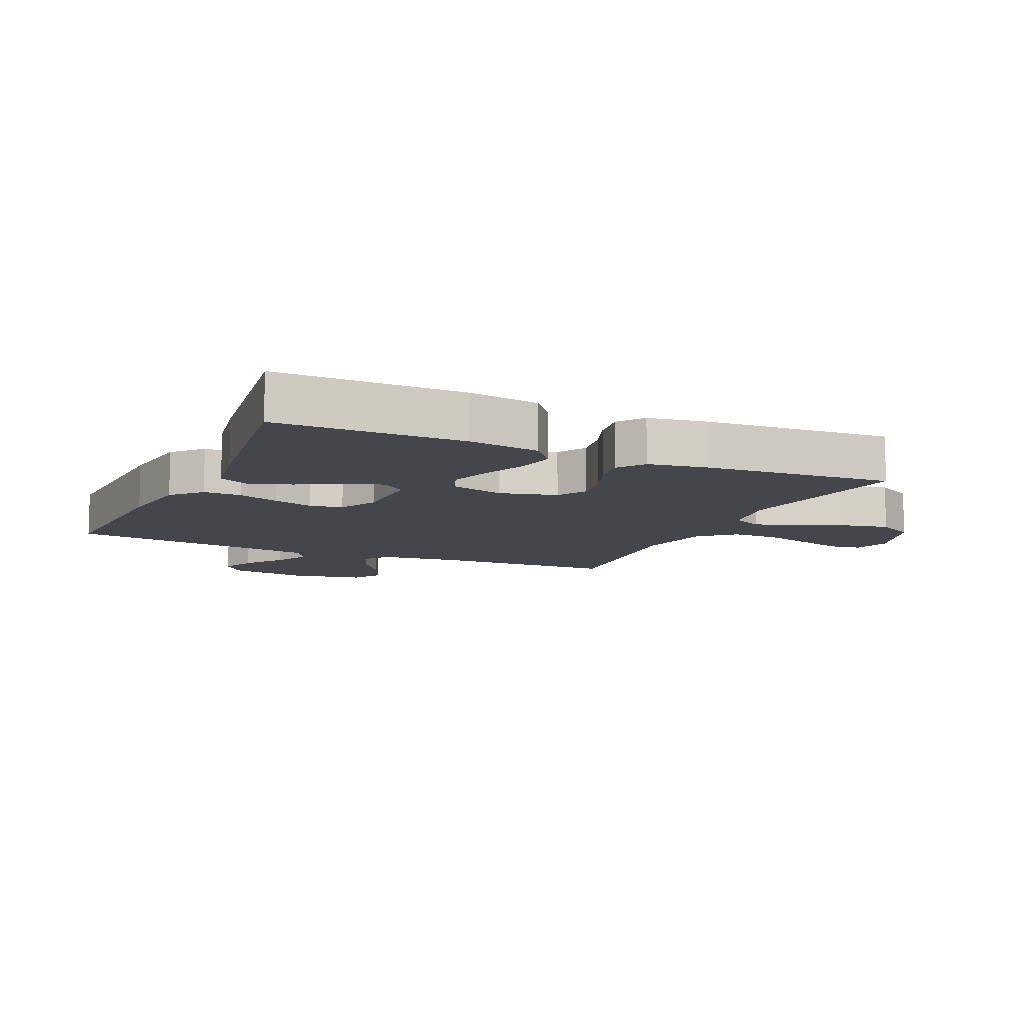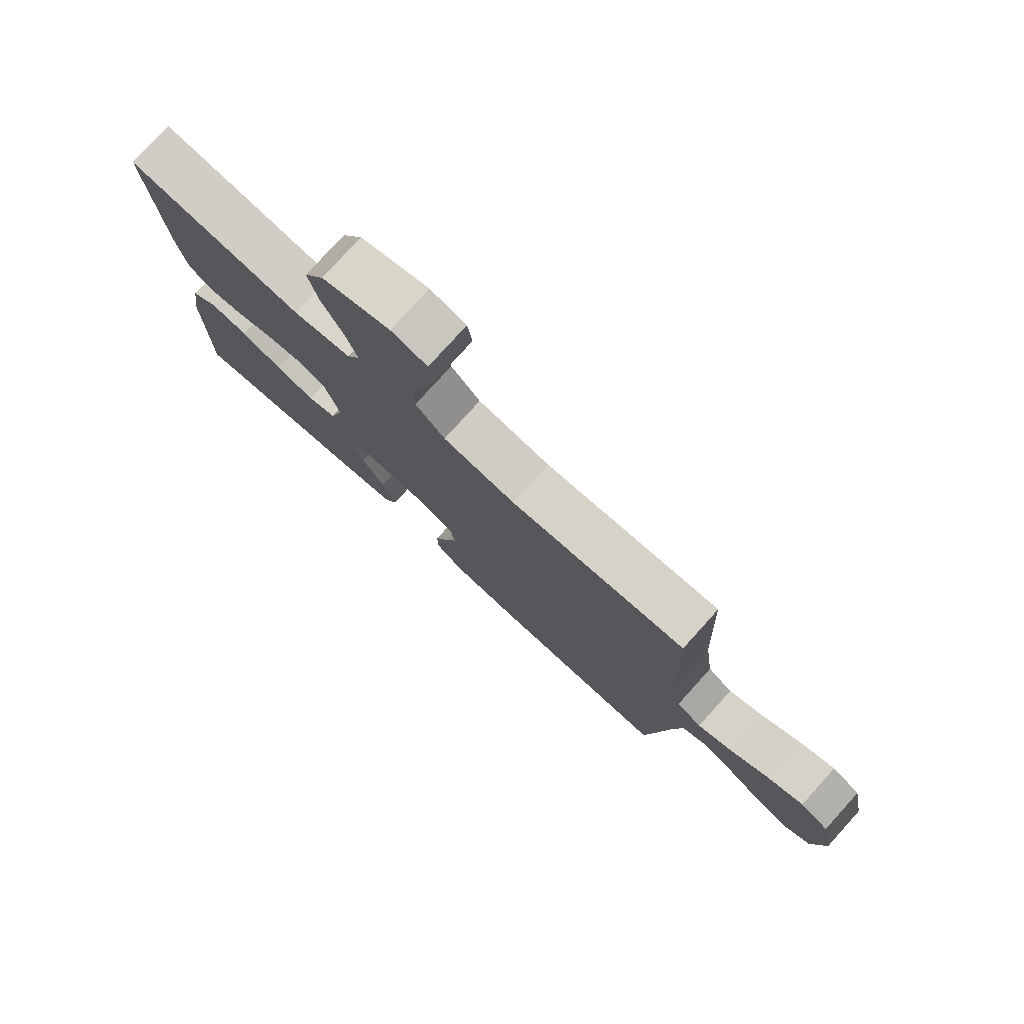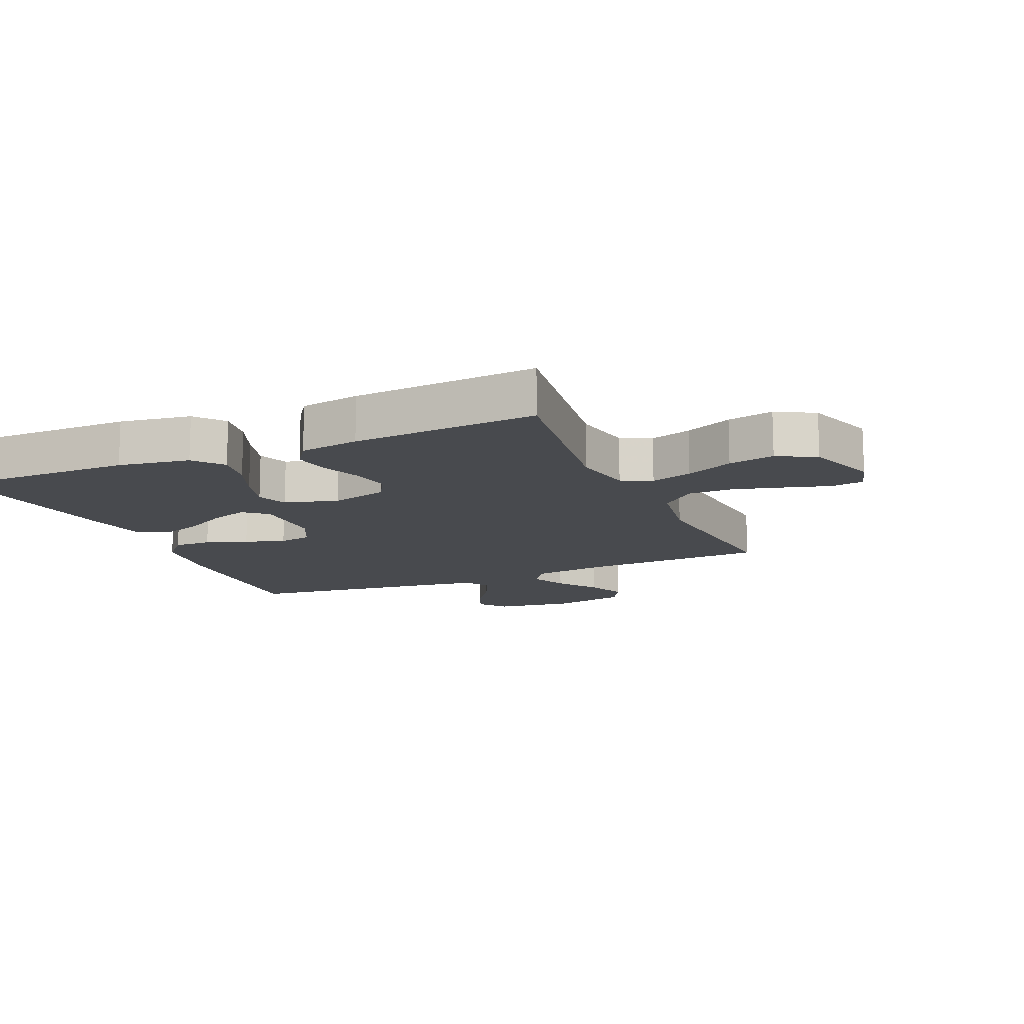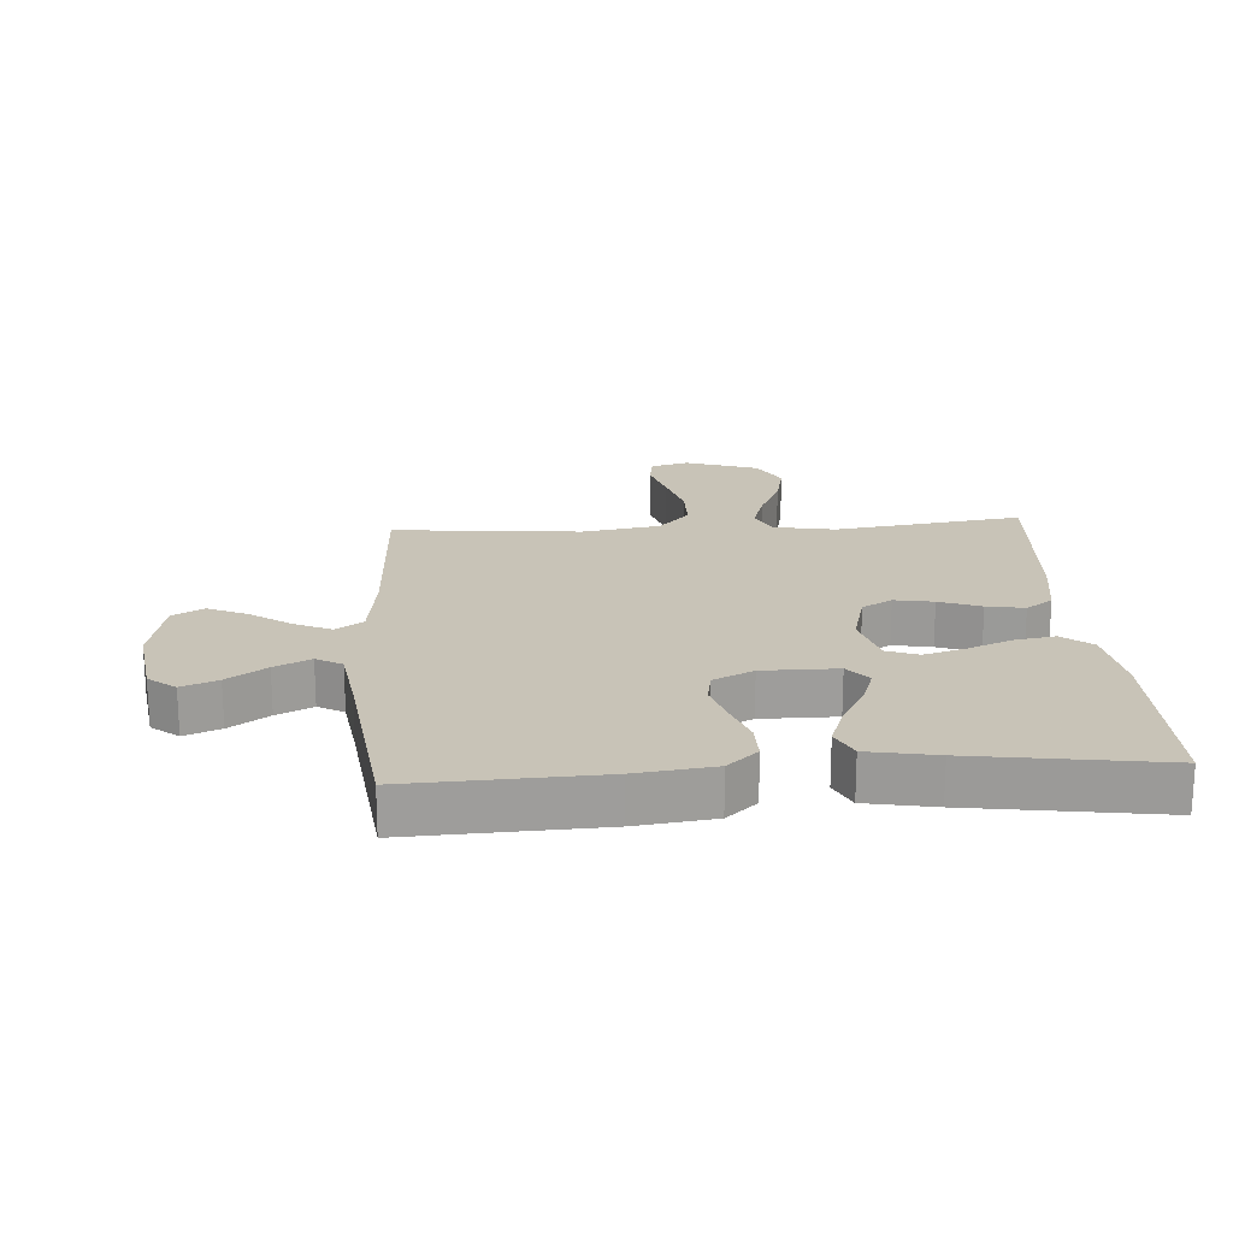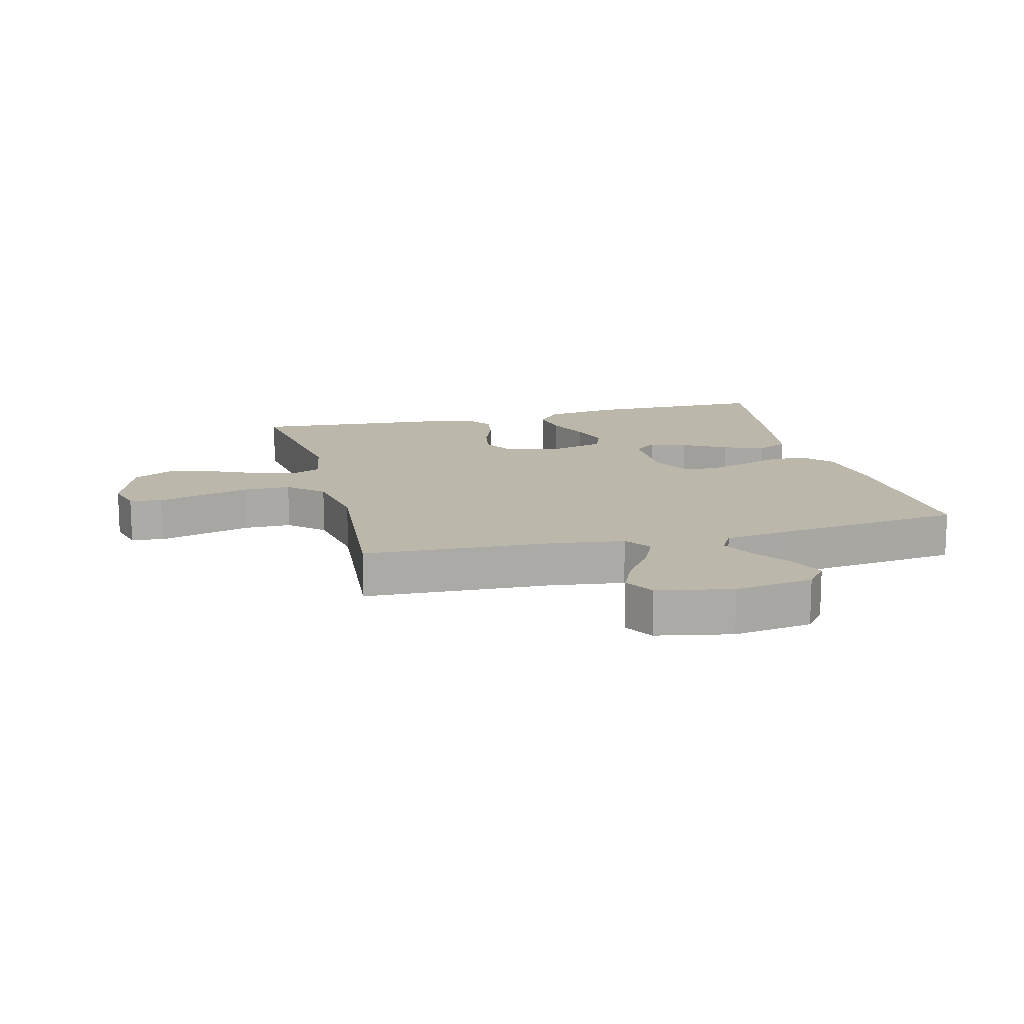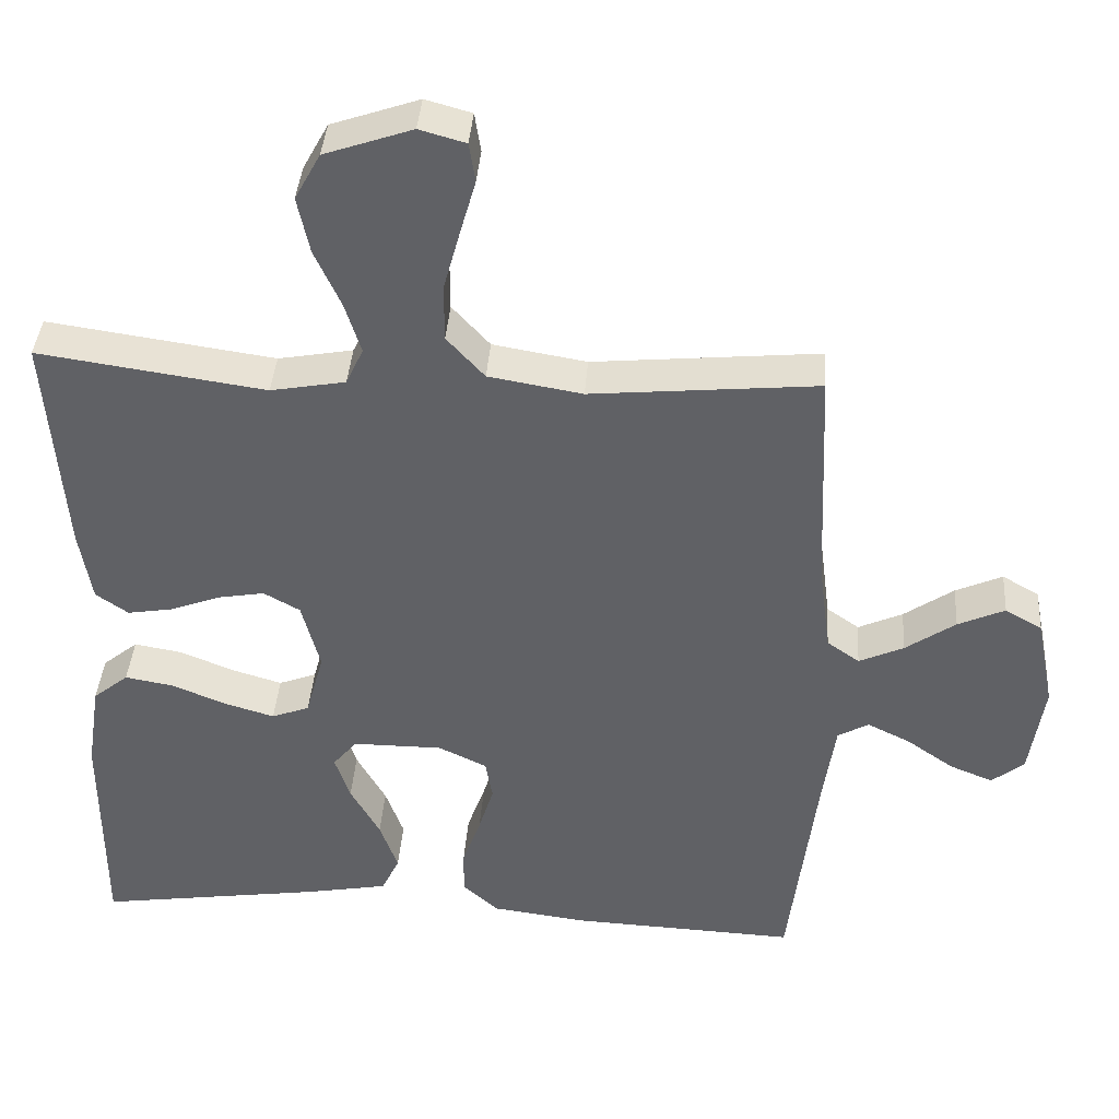
<metadata>
{"format":"obj","ext":"obj","renderer":"f3d","projection":"perspective","resolution":1024,"background":"white","views":[{"elev":-10.1,"azim":-114.7,"up":"+Y"},{"elev":78.4,"azim":42.1,"up":"+Z"},{"elev":-13.3,"azim":-66.5,"up":"+Y"},{"elev":19.8,"azim":176.2,"up":"+Y"},{"elev":14.2,"azim":75.7,"up":"+Y"},{"elev":39.4,"azim":4.1,"up":"+Z"}]}
</metadata>
<code>
v 0.5 0.07 0.5
v 0.513 0.07 0.2
v 0.529 0.07 0.078
v 0.572 0.07 0.048
v 0.631 0.07 0.075
v 0.697 0.07 0.121
v 0.759 0.07 0.149
v 0.808 0.07 0.121
v 0.832 0.07 0
v 0.813 0.07 -0.127
v 0.77 0.07 -0.161
v 0.713 0.07 -0.138
v 0.651 0.07 -0.095
v 0.594 0.07 -0.067
v 0.553 0.07 -0.09
v 0.537 0.07 -0.2
v 0.5 0.07 -0.5
v 0.2 0.07 -0.487
v 0.076 0.07 -0.471
v 0.028 0.07 -0.428
v 0.029 0.07 -0.367
v 0.053 0.07 -0.3
v 0.073 0.07 -0.235
v 0.064 0.07 -0.182
v 0 0.07 -0.151
v -0.119 0.07 -0.151
v -0.151 0.07 -0.189
v -0.131 0.07 -0.249
v -0.092 0.07 -0.319
v -0.068 0.07 -0.386
v -0.092 0.07 -0.436
v -0.2 0.07 -0.456
v -0.5 0.07 -0.5
v -0.5 0.07 -0.2
v -0.482 0.07 -0.084
v -0.435 0.07 -0.046
v -0.371 0.07 -0.057
v -0.3 0.07 -0.086
v -0.233 0.07 -0.106
v -0.183 0.07 -0.087
v -0.159 0.07 0
v -0.183 0.07 0.092
v -0.231 0.07 0.119
v -0.293 0.07 0.108
v -0.359 0.07 0.083
v -0.419 0.07 0.073
v -0.462 0.07 0.103
v -0.478 0.07 0.2
v -0.5 0.07 0.5
v -0.2 0.07 0.457
v -0.101 0.07 0.475
v -0.078 0.07 0.524
v -0.099 0.07 0.591
v -0.134 0.07 0.668
v -0.15 0.07 0.743
v -0.116 0.07 0.805
v 0 0.07 0.845
v 0.061 0.07 0.828
v 0.069 0.07 0.776
v 0.048 0.07 0.703
v 0.026 0.07 0.623
v 0.026 0.07 0.548
v 0.076 0.07 0.493
v 0.2 0.07 0.472
v 0.5 0 0.5
v 0.513 0 0.2
v 0.529 0 0.078
v 0.572 0 0.048
v 0.631 0 0.075
v 0.697 0 0.121
v 0.759 0 0.149
v 0.808 0 0.121
v 0.832 0 0
v 0.813 0 -0.127
v 0.77 0 -0.161
v 0.713 0 -0.138
v 0.651 0 -0.095
v 0.594 0 -0.067
v 0.553 0 -0.09
v 0.537 0 -0.2
v 0.5 0 -0.5
v 0.2 0 -0.487
v 0.076 0 -0.471
v 0.028 0 -0.428
v 0.029 0 -0.367
v 0.053 0 -0.3
v 0.073 0 -0.235
v 0.064 0 -0.182
v 0 0 -0.151
v -0.119 0 -0.151
v -0.151 0 -0.189
v -0.131 0 -0.249
v -0.092 0 -0.319
v -0.068 0 -0.386
v -0.092 0 -0.436
v -0.2 0 -0.456
v -0.5 0 -0.5
v -0.5 0 -0.2
v -0.482 0 -0.084
v -0.435 0 -0.046
v -0.371 0 -0.057
v -0.3 0 -0.086
v -0.233 0 -0.106
v -0.183 0 -0.087
v -0.159 0 0
v -0.183 0 0.092
v -0.231 0 0.119
v -0.293 0 0.108
v -0.359 0 0.083
v -0.419 0 0.073
v -0.462 0 0.103
v -0.478 0 0.2
v -0.5 0 0.5
v -0.2 0 0.457
v -0.101 0 0.475
v -0.078 0 0.524
v -0.099 0 0.591
v -0.134 0 0.668
v -0.15 0 0.743
v -0.116 0 0.805
v 0 0 0.845
v 0.061 0 0.828
v 0.069 0 0.776
v 0.048 0 0.703
v 0.026 0 0.623
v 0.026 0 0.548
v 0.076 0 0.493
v 0.2 0 0.472
f 57 58 59 60
f 57 60 61
f 56 57 61 62
f 53 54 55 56
f 52 53 56 62
f 47 48 49 50
f 47 50 51
f 44 45 46 47
f 43 44 47 51
f 42 43 51 52
f 35 36 37 38
f 35 38 39
f 34 35 39
f 33 34 39
f 32 33 39 40
f 28 29 30 31
f 27 28 31 32
f 19 20 21 22
f 19 22 23
f 16 17 18 19
f 15 16 19 23
f 14 15 23 24
f 10 11 12 13
f 10 13 14
f 9 10 14
f 5 6 7 8
f 4 5 8 9
f 64 1 2
f 63 64 2 3
f 41 42 52 62
f 41 62 63
f 27 32 40 41
f 26 27 41 63
f 25 26 63 3
f 4 9 14 24
f 3 4 24 25
f 124 123 122 121
f 125 124 121
f 126 125 121 120
f 120 119 118 117
f 126 120 117 116
f 114 113 112 111
f 115 114 111
f 111 110 109 108
f 115 111 108 107
f 116 115 107 106
f 102 101 100 99
f 103 102 99
f 103 99 98
f 103 98 97
f 104 103 97 96
f 95 94 93 92
f 96 95 92 91
f 86 85 84 83
f 87 86 83
f 83 82 81 80
f 87 83 80 79
f 88 87 79 78
f 77 76 75 74
f 78 77 74
f 78 74 73
f 72 71 70 69
f 73 72 69 68
f 66 65 128
f 67 66 128 127
f 126 116 106 105
f 127 126 105
f 105 104 96 91
f 127 105 91 90
f 67 127 90 89
f 88 78 73 68
f 89 88 68 67
f 1 65 66 2
f 2 66 67 3
f 3 67 68 4
f 4 68 69 5
f 5 69 70 6
f 6 70 71 7
f 7 71 72 8
f 8 72 73 9
f 9 73 74 10
f 10 74 75 11
f 11 75 76 12
f 12 76 77 13
f 13 77 78 14
f 14 78 79 15
f 15 79 80 16
f 16 80 81 17
f 17 81 82 18
f 18 82 83 19
f 19 83 84 20
f 20 84 85 21
f 21 85 86 22
f 22 86 87 23
f 23 87 88 24
f 24 88 89 25
f 25 89 90 26
f 26 90 91 27
f 27 91 92 28
f 28 92 93 29
f 29 93 94 30
f 30 94 95 31
f 31 95 96 32
f 32 96 97 33
f 33 97 98 34
f 34 98 99 35
f 35 99 100 36
f 36 100 101 37
f 37 101 102 38
f 38 102 103 39
f 39 103 104 40
f 40 104 105 41
f 41 105 106 42
f 42 106 107 43
f 43 107 108 44
f 44 108 109 45
f 45 109 110 46
f 46 110 111 47
f 47 111 112 48
f 48 112 113 49
f 49 113 114 50
f 50 114 115 51
f 51 115 116 52
f 52 116 117 53
f 53 117 118 54
f 54 118 119 55
f 55 119 120 56
f 56 120 121 57
f 57 121 122 58
f 58 122 123 59
f 59 123 124 60
f 60 124 125 61
f 61 125 126 62
f 62 126 127 63
f 63 127 128 64
f 64 128 65 1

</code>
